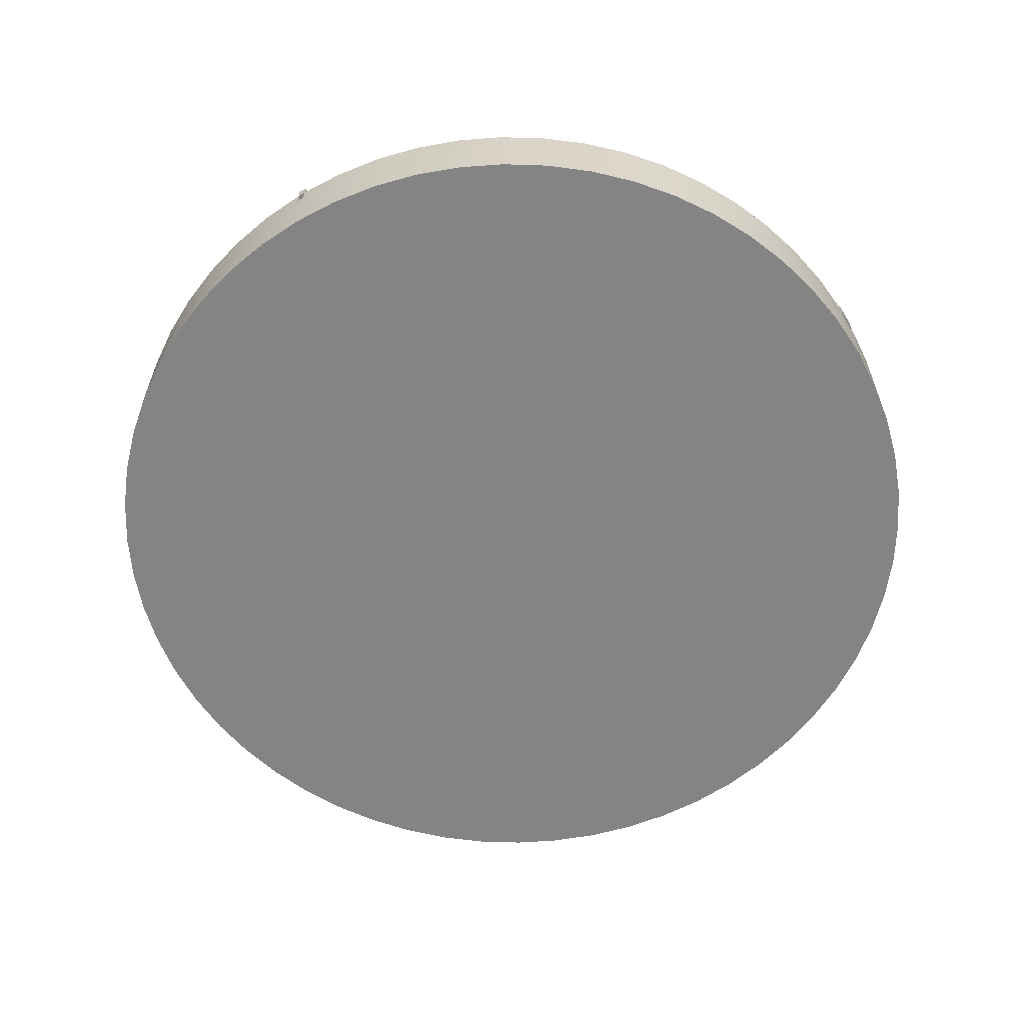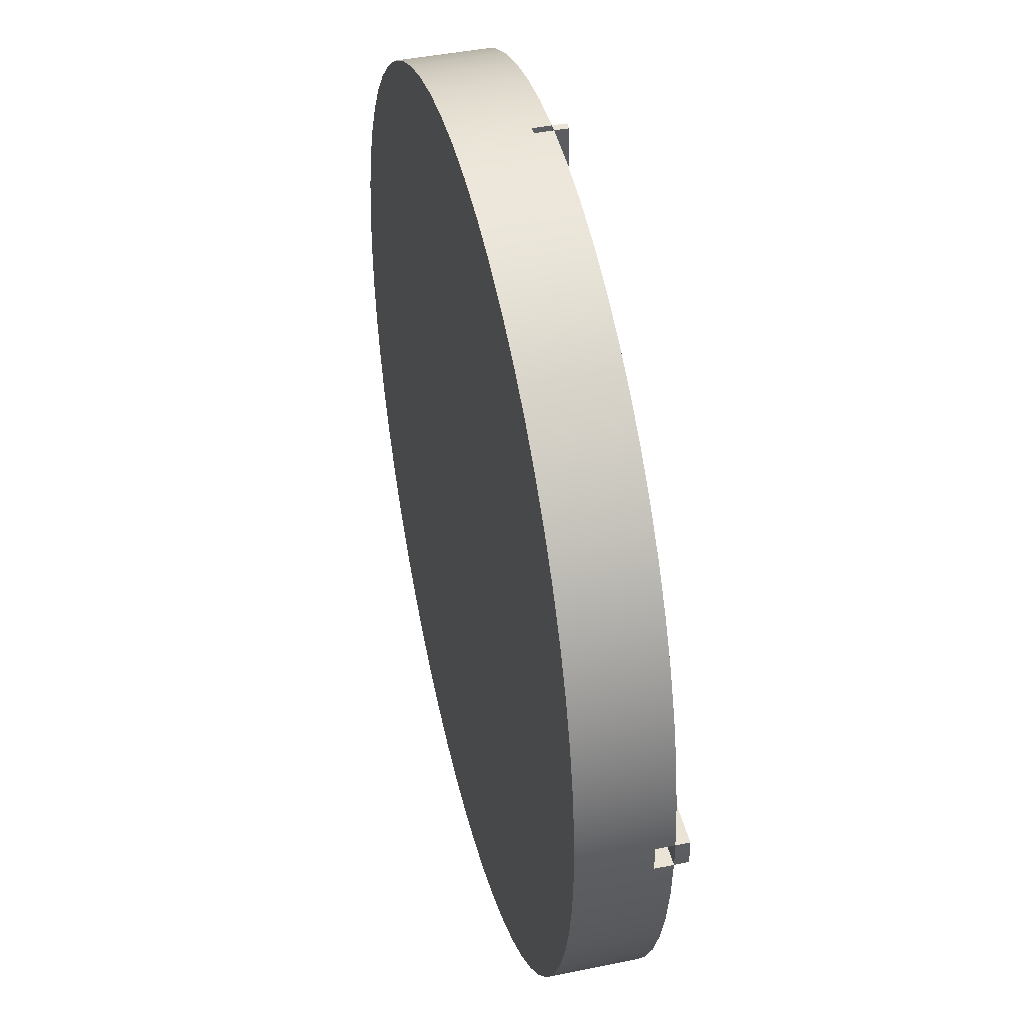
<metadata>
{"format":"obj","ext":"obj","renderer":"f3d","projection":"perspective","resolution":1024,"background":"white","views":[{"elev":-61.4,"azim":31.1,"up":"+Y"},{"elev":43.8,"azim":76.6,"up":"+Z"}]}
</metadata>
<code>
v -0.07954 0.8 4.999
v -0.05087 0.8 5
v -0.0222 0.8 5
v 0.006478 0.8 5
v 0.006478 0.8 2.6
v -0.06662 0.8 2.6
v 4.998 0.8 0.1554
v 5 0.8 0.05561
v 5 0.8 -0.04416
v 4.998 0.8 -0.1439
v 2.6 0.8 -0.15
v 2.6 0.8 0.1602
v 2.645 0.8 0.1602
v -4.997 0.8 -0.1631
v -5 0.8 -0.05264
v -5 0.8 0.05785
v -4.997 0.8 0.1683
v -2.6 0.8 0.15
v -2.6 0.8 -0.15
v -4.997 1 0.1683
v -5 1 0.05785
v -5 1 -0.05264
v -4.997 1 -0.1631
v -2.6 1 -0.15
v -2.6 1 0.15
v 0.006478 1 5
v -0.0222 1 5
v -0.05087 1 5
v -0.07954 1 4.999
v -0.06662 1 2.6
v 0.006478 1 2.6
v 4.998 1 -0.1439
v 5 1 -0.04416
v 5 1 0.05561
v 4.998 1 0.1554
v 2.645 1 0.1602
v 2.6 1 0.1602
v 2.6 1 -0.15
v -0.05825 1 -5
v -0.03883 1 -5
v -0.01942 1 -5
v 0 1 -5
v 0 1 -3.279
v -0.05825 1 -3.279
v -0.06662 1 2.6
v -0.07954 1 4.999
v -0.07954 0.8 4.999
v -0.06662 0.8 2.6
v -4.997 1 0.1683
v -2.6 1 0.15
v -2.6 0.8 0.15
v -4.997 0.8 0.1683
v -2.6 1 0.15
v -2.6 1 -0.15
v -2.6 0.8 -0.15
v -2.6 0.8 0.15
v -2.6 1 -0.15
v -4.997 1 -0.1631
v -4.997 0.8 -0.1631
v -2.6 0.8 -0.15
v -0.05825 1 -5
v -0.05825 1 -3.279
v -0.05825 0.8 -3.279
v -0.05825 0.8 -5
v -0.05825 1 -3.279
v 0 1 -3.279
v 0 0.8 -3.279
v -0.05825 0.8 -3.279
v 0 1 -3.279
v 0 1 -5
v -1.388e-16 0.8 -5
v 0 0.8 -3.279
v 4.998 1 -0.1439
v 2.6 1 -0.15
v 2.6 0.8 -0.15
v 4.998 0.8 -0.1439
v 2.6 1 -0.15
v 2.6 1 0.1602
v 2.6 0.8 0.1602
v 2.6 0.8 -0.15
v 2.6 1 0.1602
v 2.645 1 0.1602
v 2.645 0.8 0.1602
v 2.6 0.8 0.1602
v 2.645 1 0.1602
v 4.998 1 0.1554
v 4.998 0.8 0.1554
v 2.645 0.8 0.1602
v 0.006478 1 5
v 0.006478 1 2.6
v 0.006478 0.8 2.6
v 0.006478 0.8 5
v 0.006478 1 2.6
v -0.06662 1 2.6
v -0.06662 0.8 2.6
v 0.006478 0.8 2.6
v -1.388e-16 0.8 -5
v -0.01942 0.8 -5
v -0.03883 0.8 -5
v -0.05825 0.8 -5
v -0.05825 0.8 -3.279
v 0 0.8 -3.279
v -4.997 1 -0.1631
v -5 1 -0.05264
v -5 1 0.05785
v -4.997 1 0.1683
v -4.997 1.15 0.1683
v -5 1.15 0.05785
v -5 1.15 -0.05264
v -4.997 1.15 -0.1631
v 0 1 -5
v -0.01942 1 -5
v -0.03883 1 -5
v -0.05825 1 -5
v -0.05825 1.15 -5
v -0.03883 1.15 -5
v -0.01942 1.15 -5
v 0 1.15 -5
v 4.998 1 0.1554
v 5 1 0.05561
v 5 1 -0.04416
v 4.998 1 -0.1439
v 4.998 1.15 -0.1439
v 5 1.15 -0.04416
v 5 1.15 0.05561
v 4.998 1.15 0.1554
v -0.07954 1 4.999
v -0.05087 1 5
v -0.0222 1 5
v 0.006478 1 5
v 0.006478 1.15 5
v -0.0222 1.15 5
v -0.05087 1.15 5
v -0.07954 1.15 4.999
v -4.997 0.8 0.1683
v -5 0.8 0.05785
v -5 0.8 -0.05264
v -4.997 0.8 -0.1631
v -4.997 1 -0.1631
v -4.955 1 -0.6699
v -4.861 1 -1.17
v -4.717 1 -1.658
v -4.524 1 -2.128
v -4.285 1 -2.577
v -4.001 1 -2.999
v -3.675 1 -3.39
v -3.312 1 -3.746
v -2.914 1 -4.063
v -2.487 1 -4.338
v -2.033 1 -4.568
v -1.558 1 -4.751
v -1.068 1 -4.885
v -0.5659 1 -4.968
v -0.05825 1 -5
v -0.05825 0.8 -5
v -0.03883 0.8 -5
v -0.01942 0.8 -5
v -1.388e-16 0.8 -5
v 0 1 -5
v 0.5131 1 -4.974
v 1.021 1 -4.895
v 1.518 1 -4.764
v 1.999 1 -4.583
v 2.458 1 -4.354
v 2.892 1 -4.079
v 3.295 1 -3.76
v 3.664 1 -3.402
v 3.994 1 -3.008
v 4.281 1 -2.583
v 4.524 1 -2.13
v 4.718 1 -1.654
v 4.863 1 -1.161
v 4.957 1 -0.656
v 4.998 1 -0.1439
v 4.998 0.8 -0.1439
v 5 0.8 -0.04416
v 5 0.8 0.05561
v 4.998 0.8 0.1554
v 4.998 1 0.1554
v 4.955 1 0.6662
v 4.861 1 1.17
v 4.716 1 1.662
v 4.521 1 2.136
v 4.279 1 2.587
v 3.991 1 3.012
v 3.662 1 3.405
v 3.294 1 3.762
v 2.892 1 4.079
v 2.459 1 4.354
v 2 1 4.583
v 1.52 1 4.763
v 1.025 1 4.894
v 0.5184 1 4.973
v 0.006478 1 5
v 0.006478 0.8 5
v -0.0222 0.8 5
v -0.05087 0.8 5
v -0.07954 0.8 4.999
v -0.07954 1 4.999
v -0.5853 1 4.966
v -1.085 1 4.881
v -1.574 1 4.746
v -2.046 1 4.562
v -2.497 1 4.332
v -2.923 1 4.057
v -3.319 1 3.74
v -3.68 1 3.385
v -4.004 1 2.995
v -4.287 1 2.574
v -4.525 1 2.127
v -4.717 1 1.658
v -4.861 1 1.171
v -4.954 1 0.6734
v -4.997 1 0.1683
v -5 0 6.123e-16
v -4.973 0 0.5226
v -4.891 0 1.04
v -4.755 0 1.545
v -4.568 0 2.034
v -4.33 0 2.5
v -4.045 0 2.939
v -3.716 0 3.346
v -3.346 0 3.716
v -2.939 0 4.045
v -2.5 0 4.33
v -2.034 0 4.568
v -1.545 0 4.755
v -1.04 0 4.891
v -0.5226 0 4.973
v 3.062e-16 0 5
v 0.5226 0 4.973
v 1.04 0 4.891
v 1.545 0 4.755
v 2.034 0 4.568
v 2.5 0 4.33
v 2.939 0 4.045
v 3.346 0 3.716
v 3.716 0 3.346
v 4.045 0 2.939
v 4.33 0 2.5
v 4.568 0 2.034
v 4.755 0 1.545
v 4.891 0 1.04
v 4.973 0 0.5226
v 5 0 0
v 4.973 0 -0.5226
v 4.891 0 -1.04
v 4.755 0 -1.545
v 4.568 0 -2.034
v 4.33 0 -2.5
v 4.045 0 -2.939
v 3.716 0 -3.346
v 3.346 0 -3.716
v 2.939 0 -4.045
v 2.5 0 -4.33
v 2.034 0 -4.568
v 1.545 0 -4.755
v 1.04 0 -4.891
v 0.5226 0 -4.973
v 3.062e-16 0 -5
v -0.5226 0 -4.973
v -1.04 0 -4.891
v -1.545 0 -4.755
v -2.034 0 -4.568
v -2.5 0 -4.33
v -2.939 0 -4.045
v -3.346 0 -3.716
v -3.716 0 -3.346
v -4.045 0 -2.939
v -4.33 0 -2.5
v -4.568 0 -2.034
v -4.755 0 -1.545
v -4.891 0 -1.04
v -4.973 0 -0.5226
v -5 0.8 0.05785
v -5 0 6.123e-16
v 0.006478 1 2.6
v -0.06662 1 2.6
v -0.06662 1.15 2.6
v 0.006478 1.15 2.6
v 0.006478 1 5
v 0.006478 1 2.6
v 0.006478 1.15 2.6
v 0.006478 1.15 5
v -0.06662 1 2.6
v -0.07954 1 4.999
v -0.07954 1.15 4.999
v -0.06662 1.15 2.6
v -0.06662 1.15 2.6
v -0.07954 1.15 4.999
v -0.05087 1.15 5
v -0.0222 1.15 5
v 0.006478 1.15 5
v 0.006478 1.15 2.6
v 2.6 1 0.1602
v 2.645 1 0.1602
v 2.645 1.15 0.1602
v 2.6 1.15 0.1602
v 2.6 1 -0.15
v 2.6 1 0.1602
v 2.6 1.15 0.1602
v 2.6 1.15 -0.15
v 4.998 1 -0.1439
v 2.6 1 -0.15
v 2.6 1.15 -0.15
v 4.998 1.15 -0.1439
v 2.645 1 0.1602
v 4.998 1 0.1554
v 4.998 1.15 0.1554
v 2.645 1.15 0.1602
v 2.645 1.15 0.1602
v 4.998 1.15 0.1554
v 5 1.15 0.05561
v 5 1.15 -0.04416
v 4.998 1.15 -0.1439
v 2.6 1.15 -0.15
v 2.6 1.15 0.1602
v -0.05825 1 -3.279
v 0 1 -3.279
v 0 1.15 -3.279
v -0.05825 1.15 -3.279
v -0.05825 1 -5
v -0.05825 1 -3.279
v -0.05825 1.15 -3.279
v -0.05825 1.15 -5
v 0 1 -3.279
v 0 1 -5
v 0 1.15 -5
v 0 1.15 -3.279
v 0 1.15 -3.279
v 0 1.15 -5
v -0.01942 1.15 -5
v -0.03883 1.15 -5
v -0.05825 1.15 -5
v -0.05825 1.15 -3.279
v -4.997 1 0.1683
v -2.6 1 0.15
v -2.6 1.15 0.15
v -4.997 1.15 0.1683
v -2.6 1 -0.15
v -4.997 1 -0.1631
v -4.997 1.15 -0.1631
v -2.6 1.15 -0.15
v -2.6 1 0.15
v -2.6 1 -0.15
v -2.6 1.15 -0.15
v -2.6 1.15 0.15
v -2.6 1.15 0.15
v -2.6 1.15 -0.15
v -4.997 1.15 -0.1631
v -5 1.15 -0.05264
v -5 1.15 0.05785
v -4.997 1.15 0.1683
v 0.006478 1 2.6
v 0.006478 1 5
v 0.5184 1 4.973
v 1.025 1 4.894
v 1.52 1 4.763
v 2 1 4.583
v 2.459 1 4.354
v 2.892 1 4.079
v 3.294 1 3.762
v 3.662 1 3.405
v 3.991 1 3.012
v 4.279 1 2.587
v 4.521 1 2.136
v 4.716 1 1.662
v 4.861 1 1.17
v 4.955 1 0.6662
v 4.998 1 0.1554
v 2.645 1 0.1602
v 2.6 1 0.1602
v 2.6 1 -0.15
v 4.998 1 -0.1439
v 4.957 1 -0.656
v 4.863 1 -1.161
v 4.718 1 -1.654
v 4.524 1 -2.13
v 4.281 1 -2.583
v 3.994 1 -3.008
v 3.664 1 -3.402
v 3.295 1 -3.76
v 2.892 1 -4.079
v 2.458 1 -4.354
v 1.999 1 -4.583
v 1.518 1 -4.764
v 1.021 1 -4.895
v 0.5131 1 -4.974
v 0 1 -5
v 0 1 -3.279
v -0.05825 1 -3.279
v -0.05825 1 -5
v -0.5659 1 -4.968
v -1.068 1 -4.885
v -1.558 1 -4.751
v -2.033 1 -4.568
v -2.487 1 -4.338
v -2.914 1 -4.063
v -3.312 1 -3.746
v -3.675 1 -3.39
v -4.001 1 -2.999
v -4.285 1 -2.577
v -4.524 1 -2.128
v -4.717 1 -1.658
v -4.861 1 -1.17
v -4.955 1 -0.6699
v -4.997 1 -0.1631
v -2.6 1 -0.15
v -2.6 1 0.15
v -4.997 1 0.1683
v -4.954 1 0.6734
v -4.861 1 1.171
v -4.717 1 1.658
v -4.525 1 2.127
v -4.287 1 2.574
v -4.004 1 2.995
v -3.68 1 3.385
v -3.319 1 3.74
v -2.923 1 4.057
v -2.497 1 4.332
v -2.046 1 4.562
v -1.574 1 4.746
v -1.085 1 4.881
v -0.5853 1 4.966
v -0.07954 1 4.999
v -0.06662 1 2.6
v -5 0 6.123e-16
v -4.973 0 -0.5226
v -4.891 0 -1.04
v -4.755 0 -1.545
v -4.568 0 -2.034
v -4.33 0 -2.5
v -4.045 0 -2.939
v -3.716 0 -3.346
v -3.346 0 -3.716
v -2.939 0 -4.045
v -2.5 0 -4.33
v -2.034 0 -4.568
v -1.545 0 -4.755
v -1.04 0 -4.891
v -0.5226 0 -4.973
v 3.062e-16 0 -5
v 0.5226 0 -4.973
v 1.04 0 -4.891
v 1.545 0 -4.755
v 2.034 0 -4.568
v 2.5 0 -4.33
v 2.939 0 -4.045
v 3.346 0 -3.716
v 3.716 0 -3.346
v 4.045 0 -2.939
v 4.33 0 -2.5
v 4.568 0 -2.034
v 4.755 0 -1.545
v 4.891 0 -1.04
v 4.973 0 -0.5226
v 5 0 0
v 4.973 0 0.5226
v 4.891 0 1.04
v 4.755 0 1.545
v 4.568 0 2.034
v 4.33 0 2.5
v 4.045 0 2.939
v 3.716 0 3.346
v 3.346 0 3.716
v 2.939 0 4.045
v 2.5 0 4.33
v 2.034 0 4.568
v 1.545 0 4.755
v 1.04 0 4.891
v 0.5226 0 4.973
v 3.062e-16 0 5
v -0.5226 0 4.973
v -1.04 0 4.891
v -1.545 0 4.755
v -2.034 0 4.568
v -2.5 0 4.33
v -2.939 0 4.045
v -3.346 0 3.716
v -3.716 0 3.346
v -4.045 0 2.939
v -4.33 0 2.5
v -4.568 0 2.034
v -4.755 0 1.545
v -4.891 0 1.04
v -4.973 0 0.5226
v -0.1548 1 -0.1204
v -1.572 1 -1.795
v -1.572 1.17 -1.795
v -0.1548 1.17 -0.1204
v -1.849 1 -1.439
v -0.1548 1 -0.1204
v -0.1548 1.17 -0.1204
v -1.849 1.17 -1.439
v -1.572 1 -1.795
v -1.849 1 -1.439
v -1.849 1.17 -1.439
v -1.572 1.17 -1.795
v -1.572 1.17 -1.795
v -1.849 1.17 -1.439
v -0.1548 1.17 -0.1204
v -1.849 1 -1.439
v -1.572 1 -1.795
v -0.1548 1 -0.1204
v 0 1 0
v 2.289 1 -2.489
v 2.289 1.07 -2.489
v 0 1.07 0
v 2.019 1 -2.692
v 0 1 0
v 0 1.07 0
v 2.019 1.07 -2.692
v 2.289 1 -2.489
v 2.019 1 -2.692
v 2.019 1.07 -2.692
v 2.289 1.07 -2.489
v 2.289 1.07 -2.489
v 2.019 1.07 -2.692
v 0 1.07 0
v 2.019 1 -2.692
v 2.289 1 -2.489
v 0 1 0
g db85f668-e2fe-11ea-8a8c-54bf646e7e1f
f 1 2 6
f 6 2 3
f 6 3 5
f 5 3 4
g db86e0ae-e2fe-11ea-ab15-54bf646e7e1f
f 7 8 13
f 13 8 9
f 13 9 11
f 11 9 10
f 11 12 13
g db87cb2e-e2fe-11ea-a78b-54bf646e7e1f
f 14 15 19
f 19 15 18
f 18 15 16
f 18 16 17
g db8903a8-e2fe-11ea-b113-54bf646e7e1f
f 20 21 25
f 25 21 22
f 25 22 24
f 24 22 23
g db8a3c06-e2fe-11ea-af79-54bf646e7e1f
f 26 27 31
f 31 27 30
f 30 27 28
f 30 28 29
g db8b9b90-e2fe-11ea-973d-54bf646e7e1f
f 32 33 38
f 38 33 36
f 38 36 37
f 33 34 36
f 36 34 35
g db8cfb22-e2fe-11ea-9a2d-54bf646e7e1f
f 39 40 44
f 44 40 43
f 43 40 41
f 43 41 42
g db8ea8f0-e2fe-11ea-87cb-54bf646e7e1f
f 45 46 48
f 48 46 47
g db907d8c-e2fe-11ea-a8c1-54bf646e7e1f
f 49 50 52
f 52 50 51
g db922b62-e2fe-11ea-a51a-54bf646e7e1f
f 53 54 56
f 56 54 55
g db93fffa-e2fe-11ea-bc01-54bf646e7e1f
f 57 58 60
f 60 58 59
g db95d4b6-e2fe-11ea-9ffb-54bf646e7e1f
f 61 62 64
f 64 62 63
g db97a9b0-e2fe-11ea-9cc4-54bf646e7e1f
f 65 66 68
f 68 66 67
g db99a538-e2fe-11ea-9f6e-54bf646e7e1f
f 69 70 72
f 72 70 71
g db9b7a1c-e2fe-11ea-a80e-54bf646e7e1f
f 73 74 76
f 76 74 75
g db9d75ee-e2fe-11ea-b854-54bf646e7e1f
f 77 78 80
f 80 78 79
g db9f71ba-e2fe-11ea-b4b6-54bf646e7e1f
f 81 82 84
f 84 82 83
g dba19498-e2fe-11ea-bc42-54bf646e7e1f
f 85 86 88
f 88 86 87
g dba39040-e2fe-11ea-9edc-54bf646e7e1f
f 89 90 92
f 92 90 91
g dba58c3a-e2fe-11ea-9465-54bf646e7e1f
f 93 94 96
f 96 94 95
g dba7af12-e2fe-11ea-97ba-54bf646e7e1f
f 97 98 102
f 102 98 99
f 102 99 101
f 101 99 100
g dba9aaae-e2fe-11ea-a43b-54bf646e7e1f
f 110 103 109
f 109 103 104
f 109 104 108
f 108 104 105
f 108 105 107
f 107 105 106
g dbac1ba8-e2fe-11ea-847f-54bf646e7e1f
f 118 111 117
f 117 111 112
f 117 112 116
f 116 112 113
f 116 113 115
f 115 113 114
g dbae8c76-e2fe-11ea-8c87-54bf646e7e1f
f 126 119 125
f 125 119 120
f 125 120 124
f 124 120 121
f 124 121 123
f 123 121 122
g dbb172b0-e2fe-11ea-8fd6-54bf646e7e1f
f 134 127 133
f 133 127 128
f 133 128 132
f 132 128 129
f 132 129 131
f 131 129 130
g da2eccd8-e2fe-11ea-90e8-54bf646e7e1f
f 275 215 135
f 135 215 216
f 135 216 214
f 214 216 213
f 213 216 217
f 213 217 212
f 212 217 218
f 212 218 211
f 211 218 219
f 211 219 210
f 210 219 220
f 210 220 209
f 209 220 221
f 209 221 208
f 208 221 222
f 208 222 207
f 207 222 223
f 207 223 206
f 206 223 224
f 206 224 205
f 205 224 225
f 205 225 204
f 204 225 203
f 203 225 226
f 203 226 202
f 202 226 227
f 202 227 201
f 201 227 228
f 201 228 200
f 200 228 229
f 200 229 199
f 199 229 198
f 198 229 230
f 198 230 197
f 197 230 196
f 196 230 195
f 195 230 231
f 195 231 193
f 193 231 192
f 192 231 232
f 192 232 191
f 191 232 233
f 191 233 190
f 190 233 234
f 190 234 189
f 189 234 235
f 189 235 188
f 188 235 236
f 188 236 187
f 187 236 237
f 187 237 186
f 186 237 238
f 186 238 185
f 185 238 239
f 185 239 184
f 184 239 240
f 184 240 183
f 183 240 241
f 183 241 182
f 182 241 242
f 182 242 181
f 181 242 243
f 181 243 180
f 180 243 244
f 180 244 179
f 179 244 178
f 178 244 245
f 178 245 177
f 177 245 176
f 176 245 175
f 175 245 246
f 175 246 174
f 174 246 173
f 173 246 247
f 173 247 172
f 172 247 248
f 172 248 171
f 171 248 249
f 171 249 170
f 170 249 250
f 170 250 169
f 169 250 251
f 169 251 168
f 168 251 252
f 168 252 167
f 167 252 253
f 167 253 166
f 166 253 254
f 166 254 165
f 165 254 255
f 165 255 164
f 164 255 256
f 164 256 163
f 163 256 257
f 163 257 162
f 162 257 258
f 162 258 161
f 161 258 259
f 161 259 160
f 160 259 260
f 160 260 158
f 158 260 157
f 157 260 156
f 156 260 155
f 155 260 261
f 155 261 154
f 154 261 153
f 153 261 262
f 153 262 152
f 152 262 263
f 152 263 151
f 151 263 264
f 151 264 150
f 150 264 149
f 149 264 265
f 149 265 148
f 148 265 266
f 148 266 147
f 147 266 267
f 147 267 146
f 146 267 268
f 146 268 145
f 145 268 269
f 145 269 144
f 144 269 270
f 144 270 143
f 143 270 271
f 143 271 142
f 142 271 272
f 142 272 141
f 141 272 273
f 141 273 140
f 140 273 274
f 140 274 139
f 139 274 138
f 138 274 276
f 138 276 137
f 137 276 136
f 158 159 160
f 193 194 195
g db2a1b58-e2fe-11ea-8b91-54bf646e7e1f
f 277 278 280
f 280 278 279
g db2ab78c-e2fe-11ea-9455-54bf646e7e1f
f 281 282 284
f 284 282 283
g db2b53d2-e2fe-11ea-96c5-54bf646e7e1f
f 285 286 288
f 288 286 287
g db2bf03a-e2fe-11ea-a54b-54bf646e7e1f
f 290 291 289
f 289 291 292
f 289 292 294
f 294 292 293
g dae23cfa-e2fe-11ea-885b-54bf646e7e1f
f 295 296 298
f 298 296 297
g dae2d930-e2fe-11ea-a361-54bf646e7e1f
f 299 300 302
f 302 300 301
g dae34e58-e2fe-11ea-978e-54bf646e7e1f
f 303 304 306
f 306 304 305
g dae3c386-e2fe-11ea-af76-54bf646e7e1f
f 307 308 310
f 310 308 309
g dae438be-e2fe-11ea-ae04-54bf646e7e1f
f 312 313 311
f 311 313 314
f 311 314 316
f 316 314 315
f 316 317 311
g daa3fbd4-e2fe-11ea-a380-54bf646e7e1f
f 318 319 321
f 321 319 320
g daa47102-e2fe-11ea-adb9-54bf646e7e1f
f 322 323 325
f 325 323 324
g daa4e634-e2fe-11ea-a55c-54bf646e7e1f
f 326 327 329
f 329 327 328
g daa55b62-e2fe-11ea-969b-54bf646e7e1f
f 331 332 330
f 330 332 333
f 330 333 335
f 335 333 334
g da7aa20a-e2fe-11ea-a10f-54bf646e7e1f
f 336 337 339
f 339 337 338
g da7b3e46-e2fe-11ea-a777-54bf646e7e1f
f 340 341 343
f 343 341 342
g da7b8c80-e2fe-11ea-8158-54bf646e7e1f
f 344 345 347
f 347 345 346
g da7c01a4-e2fe-11ea-ba06-54bf646e7e1f
f 349 351 348
f 348 351 352
f 348 352 353
f 349 350 351
g da2f1af6-e2fe-11ea-ba73-54bf646e7e1f
f 355 356 354
f 354 356 357
f 354 357 358
f 358 359 354
f 354 359 360
f 354 360 361
f 361 362 354
f 354 362 372
f 354 372 373
f 362 363 372
f 372 363 364
f 372 364 371
f 371 364 365
f 371 365 366
f 366 367 371
f 371 367 368
f 371 368 369
f 369 370 371
f 374 375 373
f 373 375 376
f 373 376 377
f 377 378 373
f 373 378 379
f 373 379 380
f 380 381 373
f 373 381 382
f 373 382 390
f 390 382 383
f 390 383 384
f 384 385 390
f 390 385 386
f 390 386 387
f 387 388 390
f 390 388 389
f 373 390 408
f 408 390 391
f 408 391 399
f 399 391 398
f 398 391 397
f 397 391 396
f 396 391 395
f 395 391 394
f 394 391 393
f 393 391 392
f 399 400 408
f 408 400 401
f 408 401 402
f 402 403 408
f 408 403 404
f 408 404 405
f 405 406 408
f 408 406 407
f 408 409 373
f 373 409 354
f 410 411 409
f 409 411 412
f 409 412 413
f 413 414 409
f 409 414 415
f 409 415 416
f 416 417 409
f 409 417 418
f 409 418 426
f 426 418 419
f 426 419 420
f 420 421 426
f 426 421 422
f 426 422 423
f 423 424 426
f 426 424 425
f 426 354 409
g da2f68d8-e2fe-11ea-ab1c-54bf646e7e1f
f 428 456 427
f 427 456 457
f 427 457 486
f 486 457 458
f 486 458 485
f 485 458 459
f 485 459 484
f 484 459 460
f 484 460 483
f 483 460 461
f 483 461 482
f 482 461 462
f 482 462 481
f 481 462 463
f 481 463 480
f 480 463 464
f 480 464 479
f 479 464 465
f 479 465 478
f 478 465 466
f 478 466 477
f 477 466 467
f 477 467 476
f 476 467 468
f 476 468 475
f 475 468 469
f 475 469 474
f 474 469 470
f 474 470 473
f 473 470 471
f 473 471 472
f 456 428 455
f 455 428 429
f 455 429 454
f 454 429 430
f 454 430 453
f 453 430 431
f 453 431 452
f 452 431 432
f 452 432 451
f 451 432 433
f 451 433 450
f 450 433 434
f 450 434 449
f 449 434 435
f 449 435 448
f 448 435 436
f 448 436 447
f 447 436 437
f 447 437 446
f 446 437 438
f 446 438 445
f 445 438 439
f 445 439 444
f 444 439 440
f 444 440 443
f 443 440 441
f 443 441 442
g dc775998-e2fe-11ea-ad31-54bf646e7e1f
f 487 488 490
f 490 488 489
g dc7a66dc-e2fe-11ea-a04c-54bf646e7e1f
f 491 492 494
f 494 492 493
g dc7d4d00-e2fe-11ea-9f55-54bf646e7e1f
f 495 496 498
f 498 496 497
g dc803336-e2fe-11ea-bf86-54bf646e7e1f
f 499 500 501
g dc83406e-e2fe-11ea-a832-54bf646e7e1f
f 502 503 504
g dd32b93a-e2fe-11ea-b5ea-54bf646e7e1f
f 505 506 508
f 508 506 507
g dd359f54-e2fe-11ea-9f04-54bf646e7e1f
f 509 510 512
f 512 510 511
g dd38ac8c-e2fe-11ea-9778-54bf646e7e1f
f 513 514 516
f 516 514 515
g dd3b92cc-e2fe-11ea-b648-54bf646e7e1f
f 517 518 519
g dd3ea006-e2fe-11ea-b4e8-54bf646e7e1f
f 520 521 522

</code>
